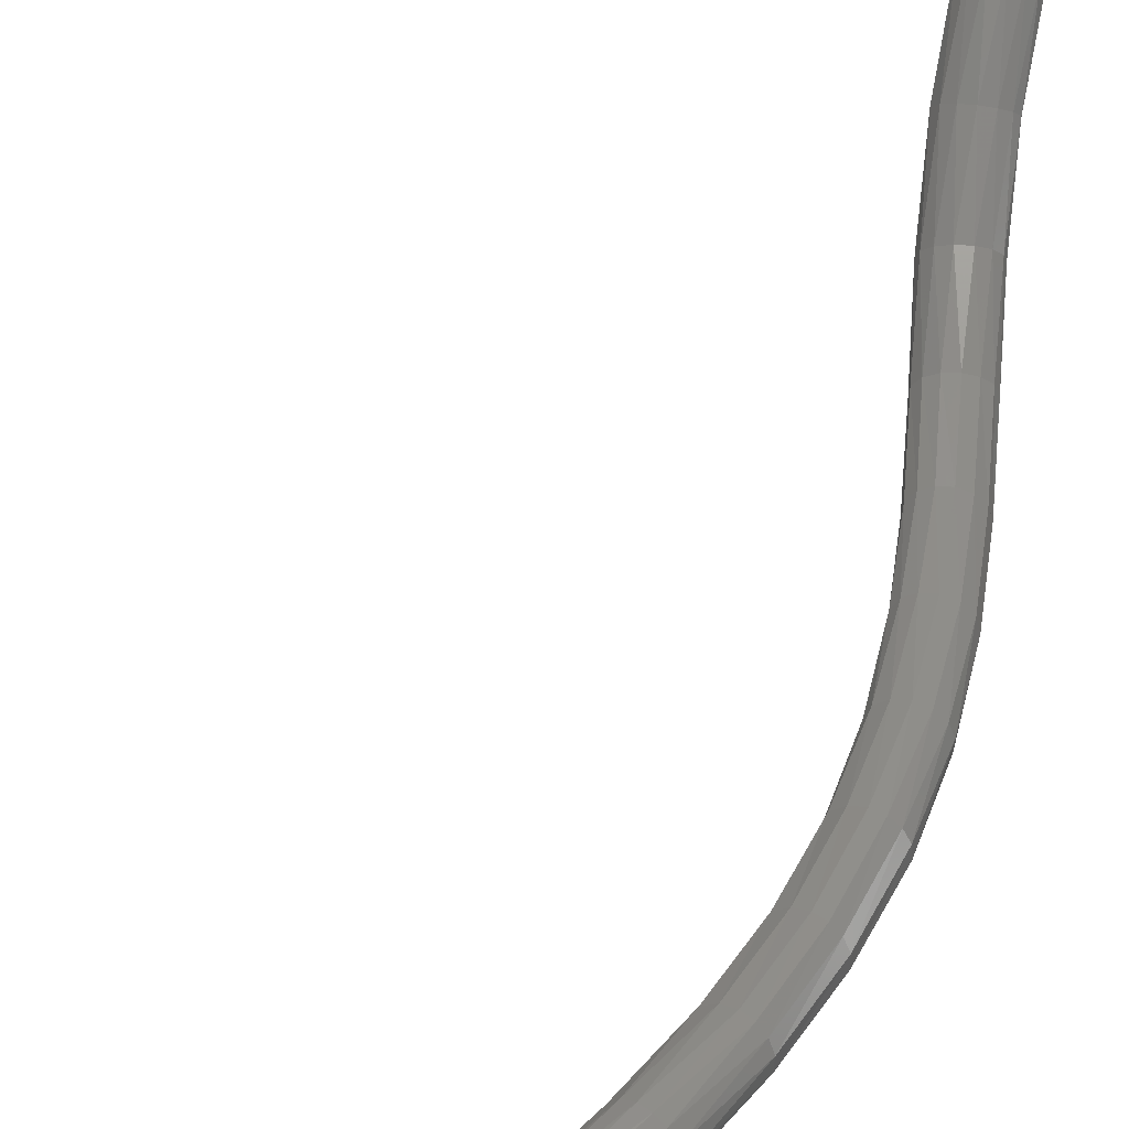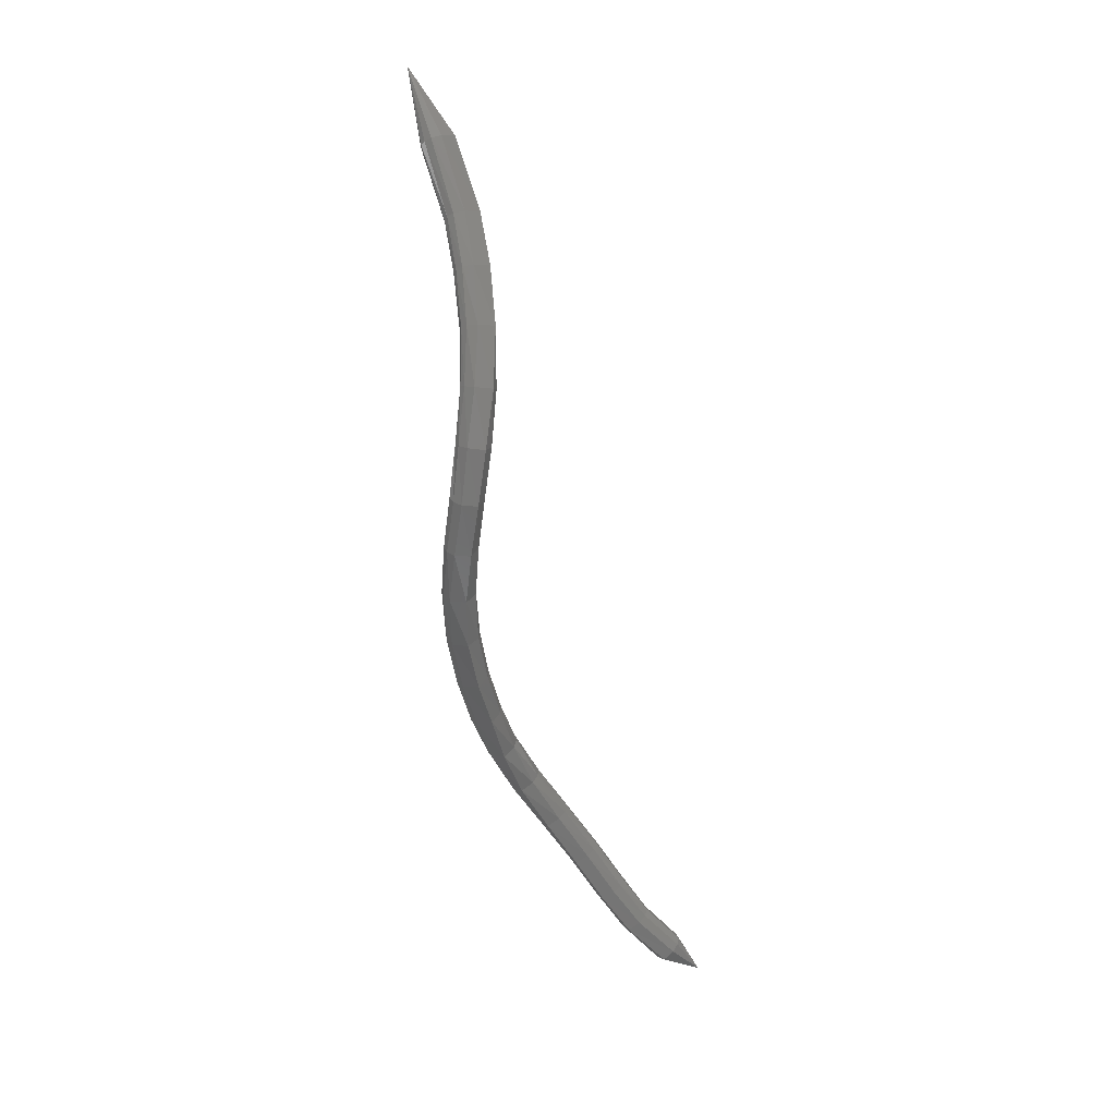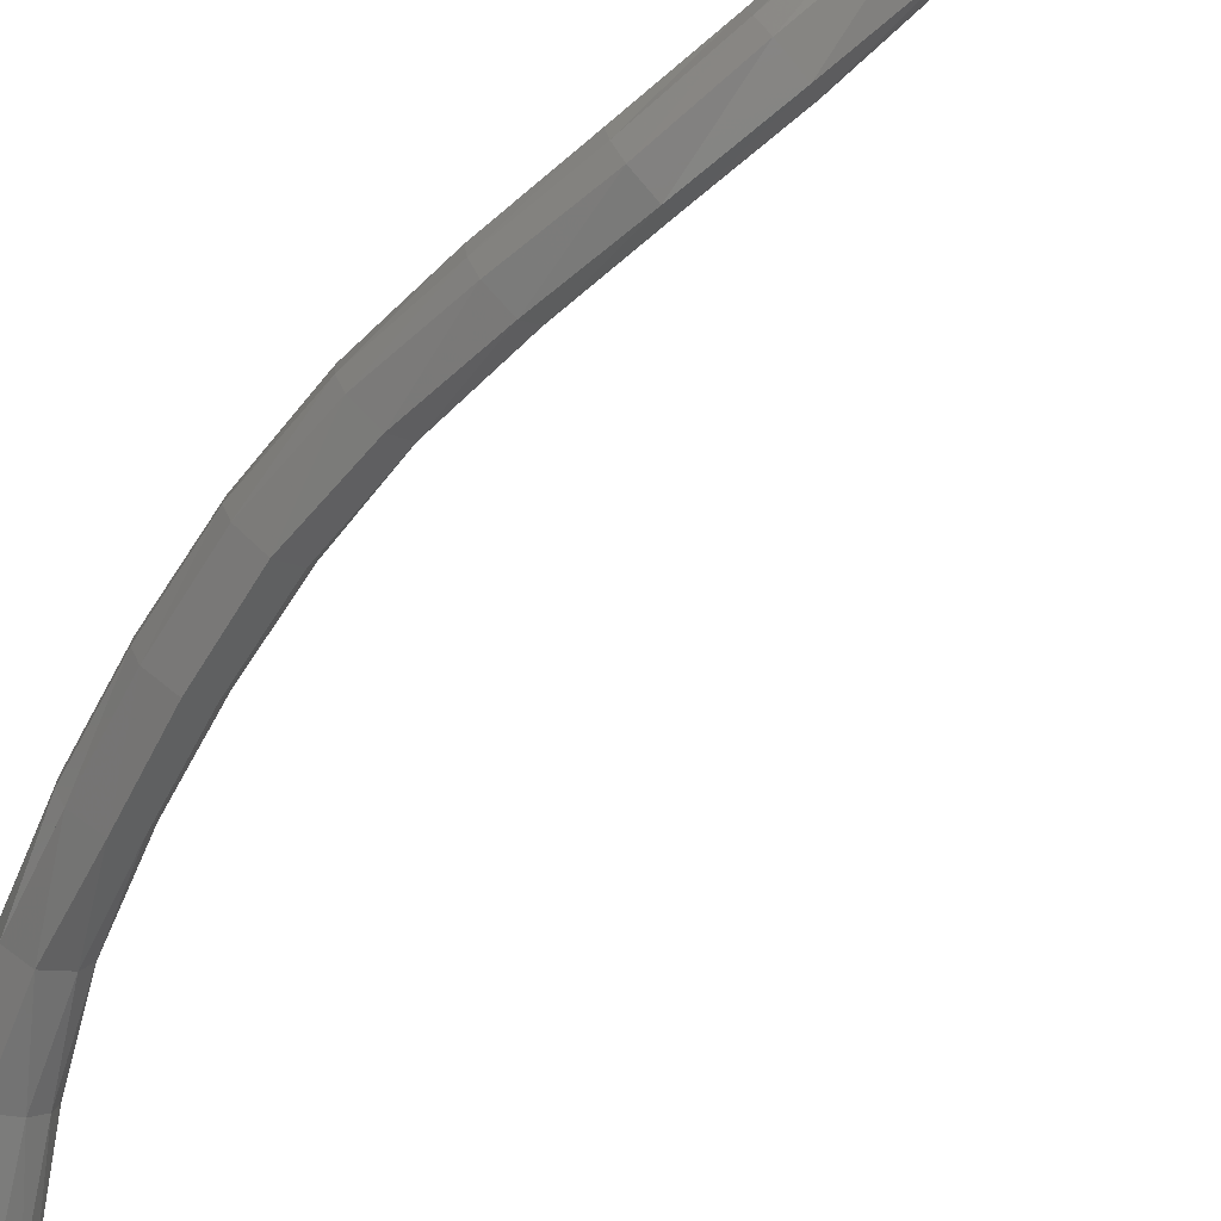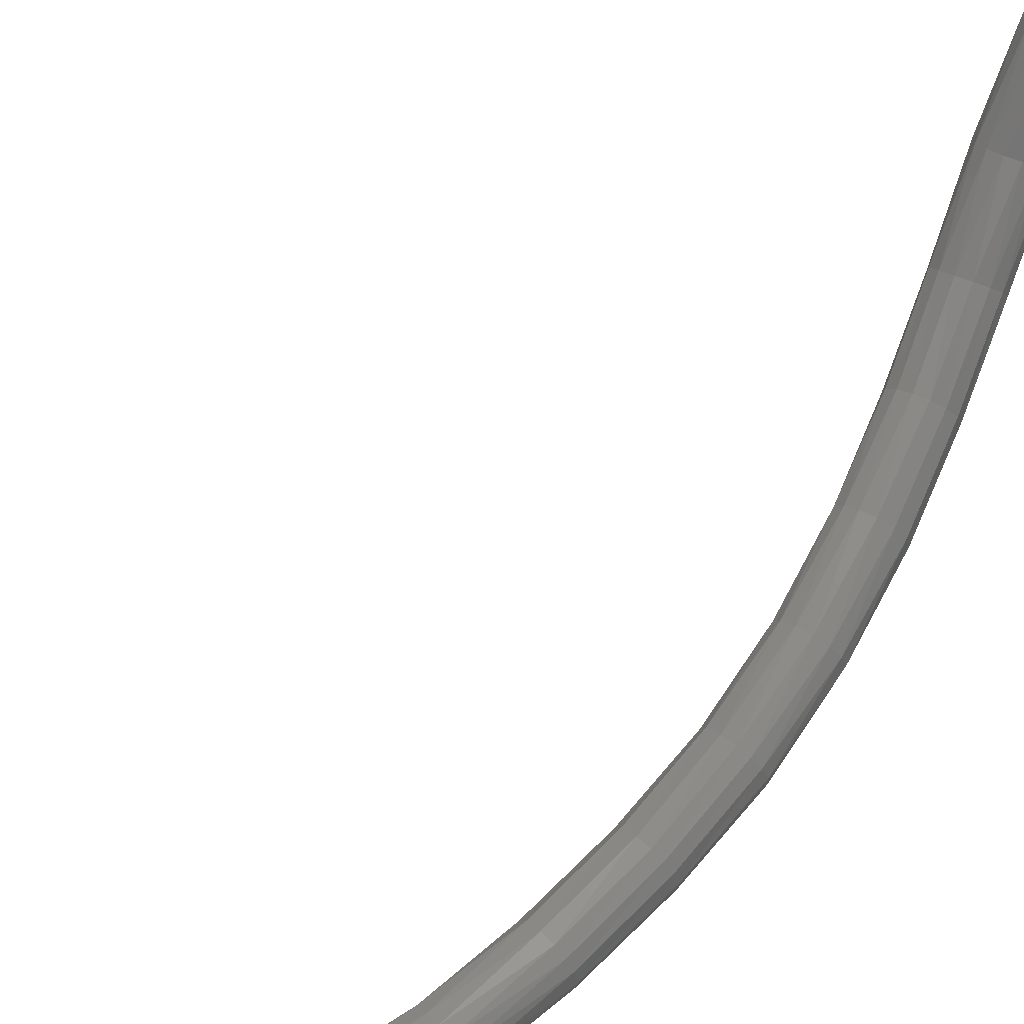
<metadata>
{"format":"stl","ext":"stl","renderer":"f3d","projection":"perspective","resolution":1024,"background":"white","views":[{"elev":49.1,"azim":14.9,"up":"+Z"},{"elev":31.5,"azim":167.9,"up":"+Y"},{"elev":-69.2,"azim":138.4,"up":"+Z"},{"elev":78.4,"azim":30.6,"up":"+Z"}]}
</metadata>
<code>
# stl→obj: 212 verts, 440 faces
v 27.56 35.6 221.9
v 28.57 36.28 221.7
v 28.33 36.51 221.7
v 29.48 37.27 222
v 29.21 37.48 222
v 30.14 38.24 222.3
v 29.84 38.43 222.2
v 30.8 39.35 222.5
v 30.51 39.54 222.5
v 31.5 40.5 222.8
v 31.2 40.69 222.8
v 32.14 41.65 222.9
v 31.84 41.83 222.9
v 32.59 42.84 222.8
v 32.31 42.99 223
v 32.91 44.07 222.6
v 32.66 44.19 222.9
v 33.25 45.33 222.5
v 32.98 45.42 222.7
v 33.49 46.6 222.4
v 33.2 46.66 222.6
v 33.51 47.88 222.3
v 33.24 47.9 222.6
v 33.38 49.15 222.2
v 33.15 49.15 222.6
v 33.18 50.44 222.2
v 32.98 50.4 222.6
v 32.94 51.74 222.5
v 32.76 51.63 222.8
v 32.65 52.97 223
v 32.53 52.81 223.3
v 32.43 54.13 223.8
v 32.38 53.92 224.1
v 32.36 55.19 224.7
v 32.36 54.95 225
v 32.41 56.12 225.6
v 32.43 55.88 225.9
v 32.75 57.53 226.8
v 32.77 57.31 227
v 33.62 58.82 228
v 28.18 36.62 221.8
v 29.03 37.58 222.1
v 29.65 38.52 222.3
v 30.31 39.63 222.6
v 31.02 40.78 222.9
v 31.68 41.91 223.1
v 32.21 43.05 223.2
v 32.61 44.24 223.1
v 32.92 45.46 222.9
v 33.13 46.68 222.8
v 33.2 47.92 222.8
v 33.15 49.17 222.8
v 33 50.4 222.8
v 32.78 51.59 223
v 32.59 52.73 223.5
v 32.49 53.82 224.3
v 32.49 54.83 225.1
v 32.57 55.76 226
v 32.9 57.19 227.2
v 28.1 36.65 222
v 28.93 37.61 222.3
v 29.53 38.55 222.5
v 30.2 39.65 222.8
v 30.92 40.81 223.1
v 31.63 41.93 223.3
v 32.22 43.07 223.4
v 32.68 44.26 223.3
v 32.99 45.47 223.1
v 33.18 46.69 223
v 33.27 47.93 223
v 33.24 49.18 222.9
v 33.11 50.41 222.9
v 32.89 51.57 223.1
v 32.72 52.69 223.6
v 32.65 53.77 224.3
v 32.67 54.78 225.2
v 32.75 55.7 226
v 33.07 57.12 227.2
v 28.1 36.6 222.2
v 28.93 37.55 222.5
v 29.52 38.49 222.7
v 30.19 39.6 223
v 30.94 40.75 223.3
v 31.68 41.88 223.5
v 32.35 43.03 223.6
v 32.85 44.23 223.4
v 33.16 45.45 223.3
v 33.34 46.68 223.2
v 33.43 47.93 223.1
v 33.38 49.2 223
v 33.26 50.43 223
v 33.05 51.57 223.2
v 32.89 52.69 223.7
v 32.84 53.78 224.4
v 32.86 54.78 225.2
v 32.94 55.71 226
v 33.26 57.1 227.2
v 28.16 36.5 222.4
v 28.99 37.46 222.6
v 29.58 38.41 222.9
v 30.26 39.52 223.2
v 31.01 40.67 223.5
v 31.79 41.81 223.6
v 32.5 42.97 223.7
v 33.03 44.18 223.5
v 33.34 45.41 223.3
v 33.53 46.66 223.2
v 33.61 47.93 223.1
v 33.57 49.22 223.1
v 33.43 50.45 223
v 33.23 51.61 223.2
v 33.08 52.73 223.7
v 33.01 53.83 224.3
v 33.03 54.84 225.1
v 33.1 55.76 225.9
v 33.42 57.15 227.1
v 28.26 36.38 222.5
v 29.09 37.36 222.7
v 29.68 38.32 223
v 30.37 39.43 223.3
v 31.13 40.58 223.5
v 31.92 41.72 223.7
v 32.64 42.9 223.7
v 33.18 44.12 223.5
v 33.49 45.37 223.3
v 33.69 46.63 223.2
v 33.8 47.93 223.1
v 33.75 49.23 223
v 33.6 50.48 223
v 33.39 51.65 223.2
v 33.23 52.8 223.6
v 33.14 53.91 224.2
v 33.14 54.94 225
v 33.2 55.86 225.8
v 33.52 57.25 226.9
v 28.39 36.26 222.5
v 29.22 37.25 222.7
v 29.82 38.23 223
v 30.51 39.34 223.3
v 31.27 40.49 223.5
v 32.06 41.64 223.7
v 32.78 42.83 223.6
v 33.3 44.07 223.3
v 33.62 45.33 223.2
v 33.83 46.61 223.1
v 33.94 47.92 223
v 33.9 49.23 222.8
v 33.73 50.5 222.8
v 33.51 51.7 223.1
v 33.32 52.88 223.5
v 33.2 54.01 224.1
v 33.18 55.05 224.9
v 33.23 55.98 225.7
v 33.54 57.37 226.8
v 28.52 36.15 222.4
v 29.36 37.16 222.7
v 29.98 38.14 223
v 30.66 39.26 223.2
v 31.42 40.4 223.5
v 32.2 41.56 223.6
v 32.88 42.77 223.5
v 33.37 44.01 223.2
v 33.7 45.29 223
v 33.92 46.58 222.9
v 34.01 47.9 222.8
v 33.95 49.22 222.6
v 33.78 50.51 222.6
v 33.56 51.75 222.9
v 33.34 52.95 223.3
v 33.19 54.1 224
v 33.14 55.16 224.8
v 33.18 56.09 225.6
v 33.47 57.48 226.7
v 28.62 36.1 222.2
v 29.48 37.11 222.6
v 30.12 38.09 222.8
v 30.8 39.21 223.1
v 31.54 40.35 223.3
v 32.29 41.51 223.4
v 32.92 42.73 223.3
v 33.37 43.98 223
v 33.71 45.26 222.8
v 33.94 46.57 222.8
v 34 47.89 222.6
v 33.9 49.21 222.4
v 33.72 50.51 222.4
v 33.52 51.79 222.7
v 33.28 53.02 223.2
v 33.08 54.19 223.8
v 33.02 55.25 224.7
v 33.05 56.19 225.5
v 33.33 57.58 226.6
v 28.66 36.11 222
v 29.56 37.11 222.3
v 30.21 38.1 222.6
v 30.88 39.21 222.9
v 31.61 40.36 223.1
v 32.31 41.51 223.2
v 32.87 42.73 223.1
v 33.26 43.99 222.8
v 33.6 45.27 222.6
v 33.84 46.57 222.5
v 33.88 47.88 222.4
v 33.75 49.18 222.3
v 33.55 50.5 222.3
v 33.56 50.5 222.3
v 33.35 51.8 222.5
v 33.07 53.06 223
v 32.85 54.23 223.7
v 32.76 55.31 224.6
v 32.79 56.24 225.5
v 33.09 57.63 226.6
f 1 1 2
f 2 1 3
f 2 3 4
f 4 3 5
f 4 5 6
f 6 5 7
f 6 7 8
f 8 7 9
f 8 9 10
f 10 9 11
f 10 11 12
f 12 11 13
f 12 13 14
f 14 13 15
f 14 15 16
f 16 15 17
f 16 17 18
f 18 17 19
f 18 19 20
f 20 19 21
f 20 21 22
f 22 21 23
f 22 23 24
f 24 23 25
f 24 25 26
f 26 25 27
f 26 27 28
f 28 27 29
f 28 29 30
f 30 29 31
f 30 31 32
f 32 31 33
f 32 33 34
f 34 33 35
f 34 35 36
f 36 35 37
f 36 37 38
f 38 37 39
f 38 39 40
f 40 39 40
f 1 1 3
f 3 1 41
f 3 41 5
f 5 41 42
f 5 42 7
f 7 42 43
f 7 43 9
f 9 43 44
f 9 44 11
f 11 44 45
f 11 45 13
f 13 45 46
f 13 46 15
f 15 46 47
f 15 47 17
f 17 47 48
f 17 48 19
f 19 48 49
f 19 49 21
f 21 49 50
f 21 50 23
f 23 50 51
f 23 51 25
f 25 51 52
f 25 52 27
f 27 52 53
f 27 53 29
f 29 53 54
f 29 54 31
f 31 54 55
f 31 55 33
f 33 55 56
f 33 56 35
f 35 56 57
f 35 57 37
f 37 57 58
f 37 58 39
f 39 58 59
f 39 59 40
f 40 59 40
f 1 1 41
f 41 1 60
f 41 60 42
f 42 60 61
f 42 61 43
f 43 61 62
f 43 62 44
f 44 62 63
f 44 63 45
f 45 63 64
f 45 64 46
f 46 64 65
f 46 65 47
f 47 65 66
f 47 66 48
f 48 66 67
f 48 67 49
f 49 67 68
f 49 68 50
f 50 68 69
f 50 69 51
f 51 69 70
f 51 70 52
f 52 70 71
f 52 71 53
f 53 71 72
f 53 72 54
f 54 72 73
f 54 73 55
f 55 73 74
f 55 74 56
f 56 74 75
f 56 75 57
f 57 75 76
f 57 76 58
f 58 76 77
f 58 77 59
f 59 77 78
f 59 78 40
f 40 78 40
f 1 1 60
f 60 1 79
f 60 79 61
f 61 79 80
f 61 80 62
f 62 80 81
f 62 81 63
f 63 81 82
f 63 82 64
f 64 82 83
f 64 83 65
f 65 83 84
f 65 84 66
f 66 84 85
f 66 85 67
f 67 85 86
f 67 86 68
f 68 86 87
f 68 87 69
f 69 87 88
f 69 88 70
f 70 88 89
f 70 89 71
f 71 89 90
f 71 90 72
f 72 90 91
f 72 91 73
f 73 91 92
f 73 92 74
f 74 92 93
f 74 93 75
f 75 93 94
f 75 94 76
f 76 94 95
f 76 95 77
f 77 95 96
f 77 96 78
f 78 96 97
f 78 97 40
f 40 97 40
f 1 1 79
f 79 1 98
f 79 98 80
f 80 98 99
f 80 99 81
f 81 99 100
f 81 100 82
f 82 100 101
f 82 101 83
f 83 101 102
f 83 102 84
f 84 102 103
f 84 103 85
f 85 103 104
f 85 104 86
f 86 104 105
f 86 105 87
f 87 105 106
f 87 106 88
f 88 106 107
f 88 107 89
f 89 107 108
f 89 108 90
f 90 108 109
f 90 109 91
f 91 109 110
f 91 110 92
f 92 110 111
f 92 111 93
f 93 111 112
f 93 112 94
f 94 112 113
f 94 113 95
f 95 113 114
f 95 114 96
f 96 114 115
f 96 115 97
f 97 115 116
f 97 116 40
f 40 116 40
f 1 1 98
f 98 1 117
f 98 117 99
f 99 117 118
f 99 118 100
f 100 118 119
f 100 119 101
f 101 119 120
f 101 120 102
f 102 120 121
f 102 121 103
f 103 121 122
f 103 122 104
f 104 122 123
f 104 123 105
f 105 123 124
f 105 124 106
f 106 124 125
f 106 125 107
f 107 125 126
f 107 126 108
f 108 126 127
f 108 127 109
f 109 127 128
f 109 128 110
f 110 128 129
f 110 129 111
f 111 129 130
f 111 130 112
f 112 130 131
f 112 131 113
f 113 131 132
f 113 132 114
f 114 132 133
f 114 133 115
f 115 133 134
f 115 134 116
f 116 134 135
f 116 135 40
f 40 135 40
f 1 1 117
f 117 1 136
f 117 136 118
f 118 136 137
f 118 137 119
f 119 137 138
f 119 138 120
f 120 138 139
f 120 139 121
f 121 139 140
f 121 140 122
f 122 140 141
f 122 141 123
f 123 141 142
f 123 142 124
f 124 142 143
f 124 143 125
f 125 143 144
f 125 144 126
f 126 144 145
f 126 145 127
f 127 145 146
f 127 146 128
f 128 146 147
f 128 147 129
f 129 147 148
f 129 148 130
f 130 148 149
f 130 149 131
f 131 149 150
f 131 150 132
f 132 150 151
f 132 151 133
f 133 151 152
f 133 152 134
f 134 152 153
f 134 153 135
f 135 153 154
f 135 154 40
f 40 154 40
f 1 1 136
f 136 1 155
f 136 155 137
f 137 155 156
f 137 156 138
f 138 156 157
f 138 157 139
f 139 157 158
f 139 158 140
f 140 158 159
f 140 159 141
f 141 159 160
f 141 160 142
f 142 160 161
f 142 161 143
f 143 161 162
f 143 162 144
f 144 162 163
f 144 163 145
f 145 163 164
f 145 164 146
f 146 164 165
f 146 165 147
f 147 165 166
f 147 166 148
f 148 166 167
f 148 167 149
f 149 167 168
f 149 168 150
f 150 168 169
f 150 169 151
f 151 169 170
f 151 170 152
f 152 170 171
f 152 171 153
f 153 171 172
f 153 172 154
f 154 172 173
f 154 173 40
f 40 173 40
f 1 1 155
f 155 1 174
f 155 174 156
f 156 174 175
f 156 175 157
f 157 175 176
f 157 176 158
f 158 176 177
f 158 177 159
f 159 177 178
f 159 178 160
f 160 178 179
f 160 179 161
f 161 179 180
f 161 180 162
f 162 180 181
f 162 181 163
f 163 181 182
f 163 182 164
f 164 182 183
f 164 183 165
f 165 183 184
f 165 184 166
f 166 184 185
f 166 185 167
f 167 185 186
f 167 186 168
f 168 186 187
f 168 187 169
f 169 187 188
f 169 188 170
f 170 188 189
f 170 189 171
f 171 189 190
f 171 190 172
f 172 190 191
f 172 191 173
f 173 191 192
f 173 192 40
f 40 192 40
f 1 1 174
f 174 1 193
f 174 193 175
f 175 193 194
f 175 194 176
f 176 194 195
f 176 195 177
f 177 195 196
f 177 196 178
f 178 196 197
f 178 197 179
f 179 197 198
f 179 198 180
f 180 198 199
f 180 199 181
f 181 199 200
f 181 200 182
f 182 200 201
f 182 201 183
f 183 201 202
f 183 202 184
f 184 202 203
f 184 203 185
f 185 203 204
f 185 204 186
f 186 204 205
f 186 206 187
f 187 206 207
f 187 207 188
f 188 207 208
f 188 208 189
f 189 208 209
f 189 209 190
f 190 209 210
f 190 210 191
f 191 210 211
f 191 211 192
f 192 211 212
f 192 212 40
f 40 212 40
f 1 1 193
f 193 1 2
f 193 2 194
f 194 2 4
f 194 4 195
f 195 4 6
f 195 6 196
f 196 6 8
f 196 8 197
f 197 8 10
f 197 10 198
f 198 10 12
f 198 12 199
f 199 12 14
f 199 14 200
f 200 14 16
f 200 16 201
f 201 16 18
f 201 18 202
f 202 18 20
f 202 20 203
f 203 20 22
f 203 22 204
f 204 22 24
f 204 24 205
f 205 24 26
f 206 26 207
f 207 26 28
f 207 28 208
f 208 28 30
f 208 30 209
f 209 30 32
f 209 32 210
f 210 32 34
f 210 34 211
f 211 34 36
f 211 36 212
f 212 36 38
f 212 38 40
f 40 38 40

</code>
